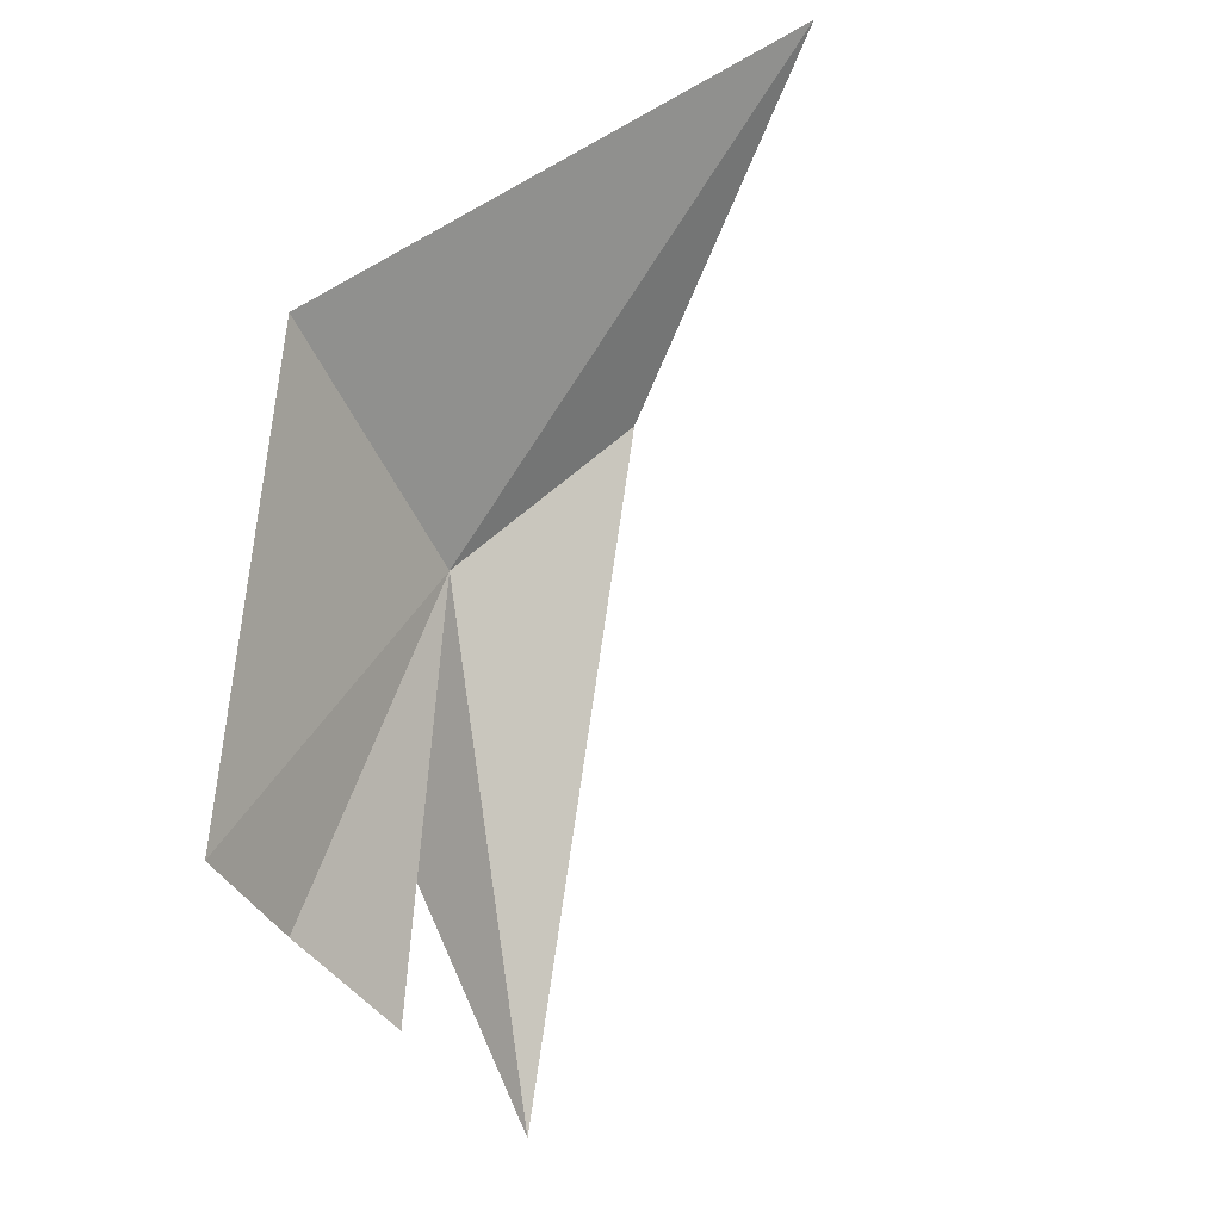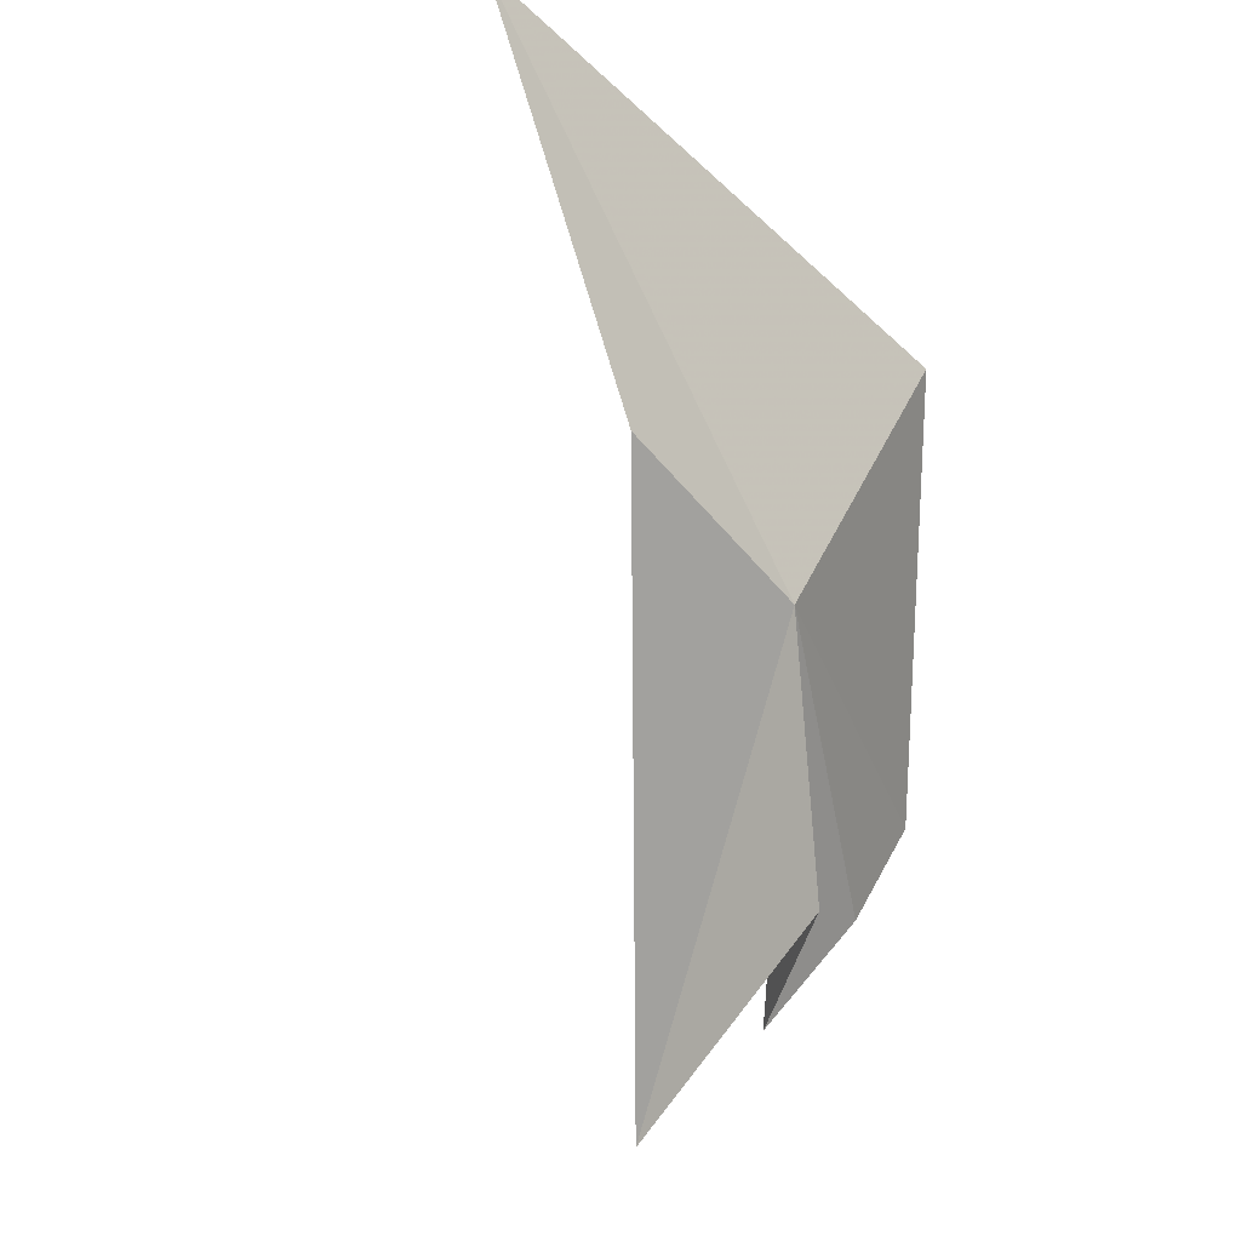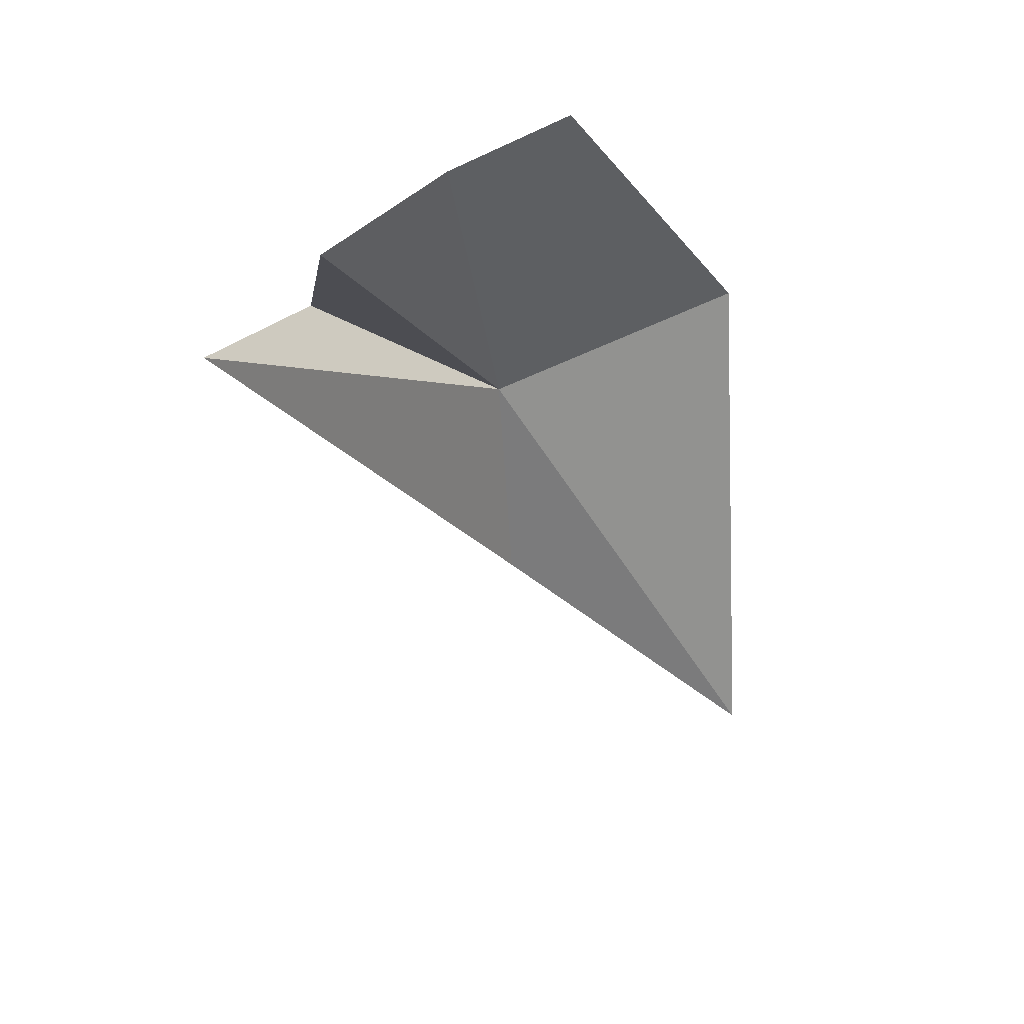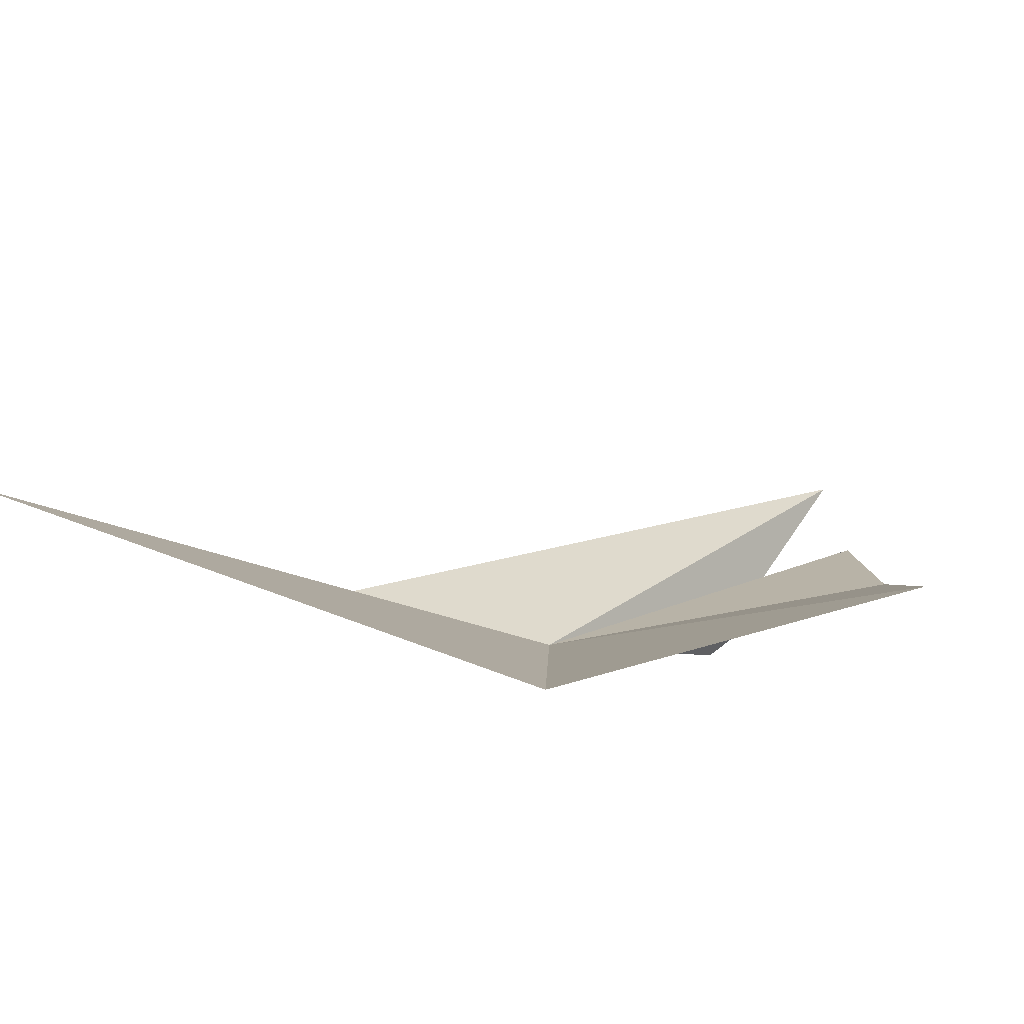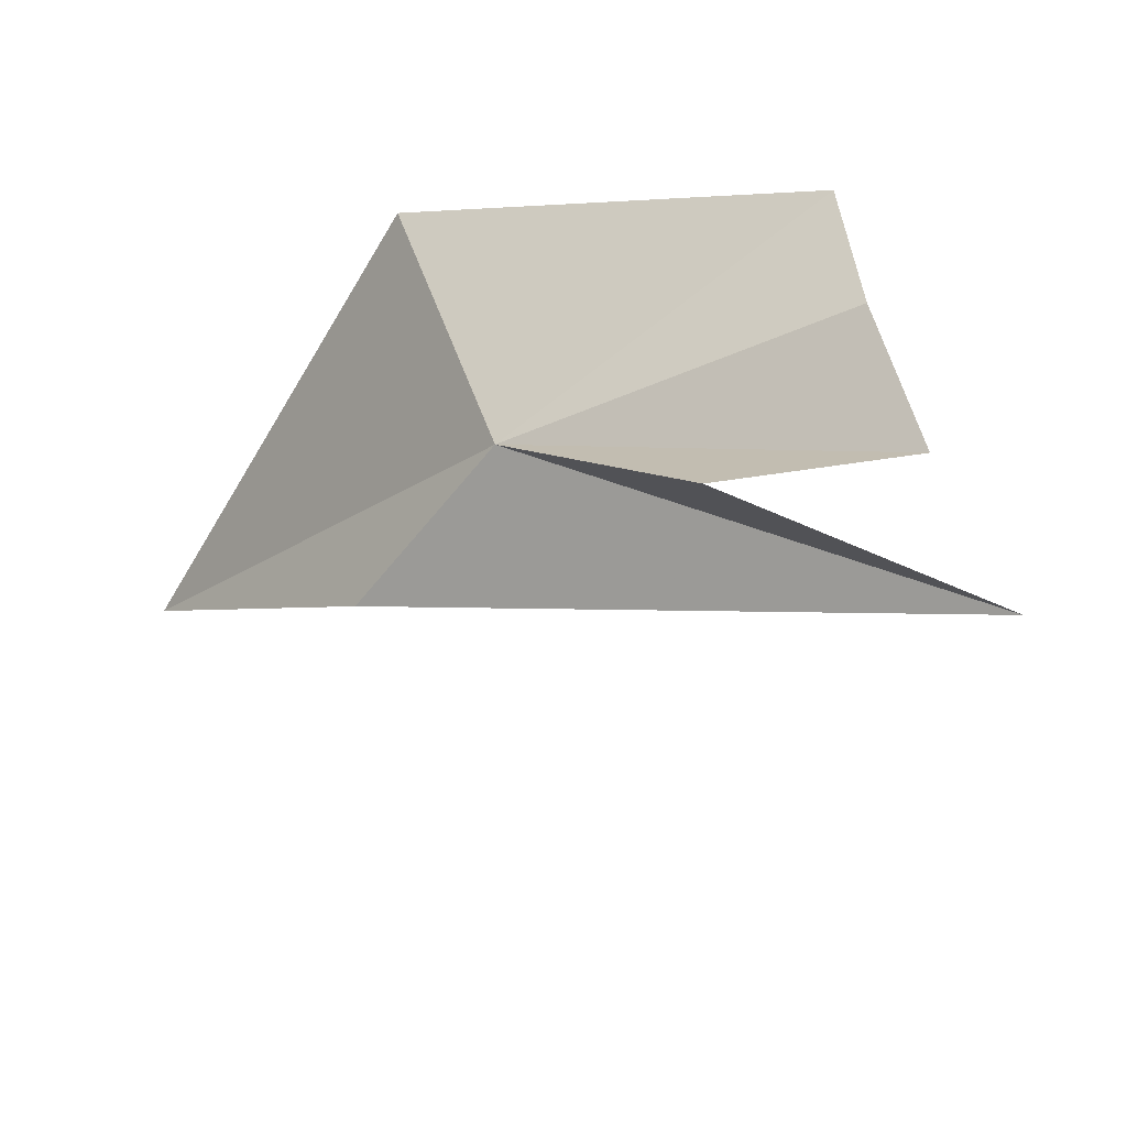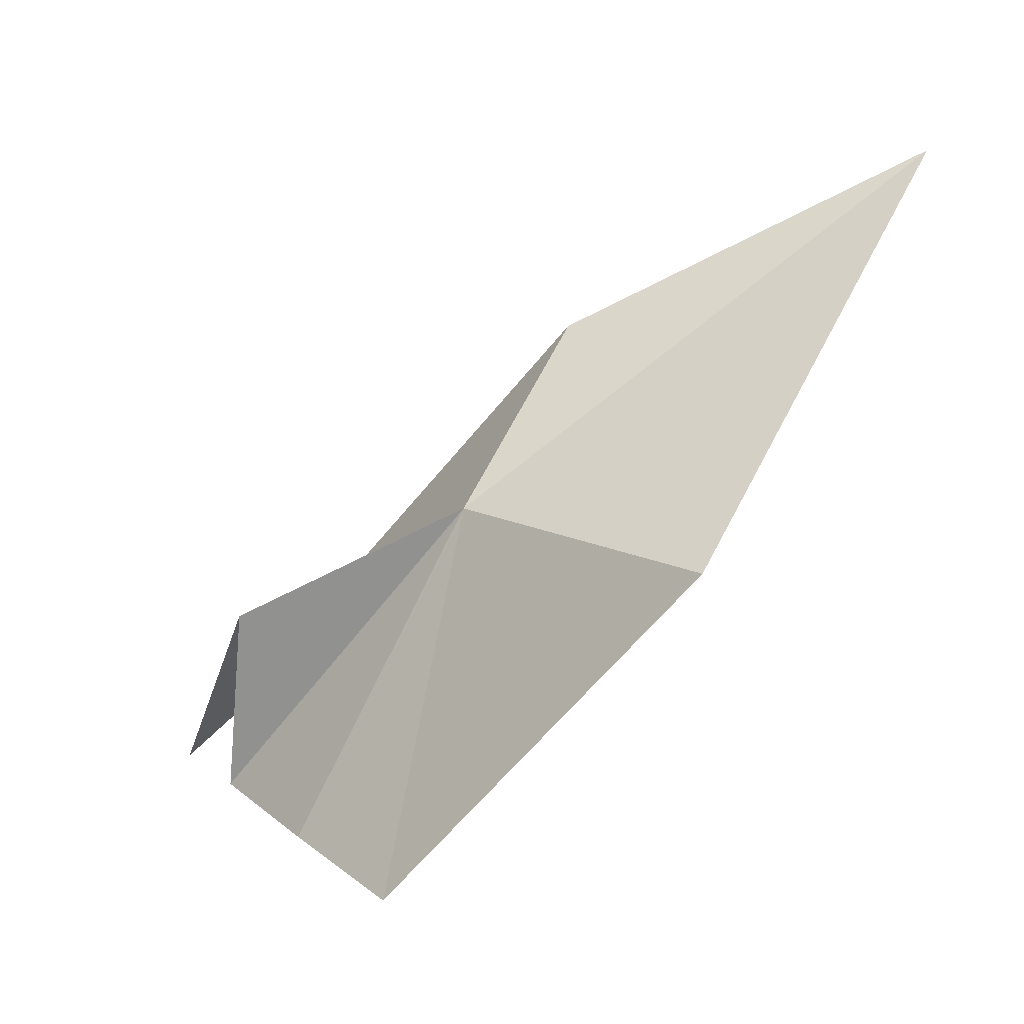
<metadata>
{"format":"obj","ext":"obj","renderer":"f3d","projection":"perspective","resolution":1024,"background":"white","views":[{"elev":58.9,"azim":-37.5,"up":"+Z"},{"elev":-50.8,"azim":133.9,"up":"+Z"},{"elev":-63.2,"azim":-87.0,"up":"+Y"},{"elev":64.1,"azim":-160.3,"up":"+Z"},{"elev":-56.2,"azim":-121.2,"up":"+Z"},{"elev":58.7,"azim":-63.3,"up":"+Y"}]}
</metadata>
<code>
v -208.1 -2.67 101
v -206.5 -2.51 101.1
v -209.5 -5.37 99.39
v -209.1 -3.48 99.82
v -204.6 -1.764 102.8
v -208.4 -1.688 102.8
v -210.4 -3.702 101.6
v -210.2 -4.014 100.8
v -209.9 -4.578 100
f 1 3 2
f 1 4 3
f 1 2 5
f 1 5 6
f 1 6 7
f 1 7 8
f 1 8 9
f 1 9 4

</code>
